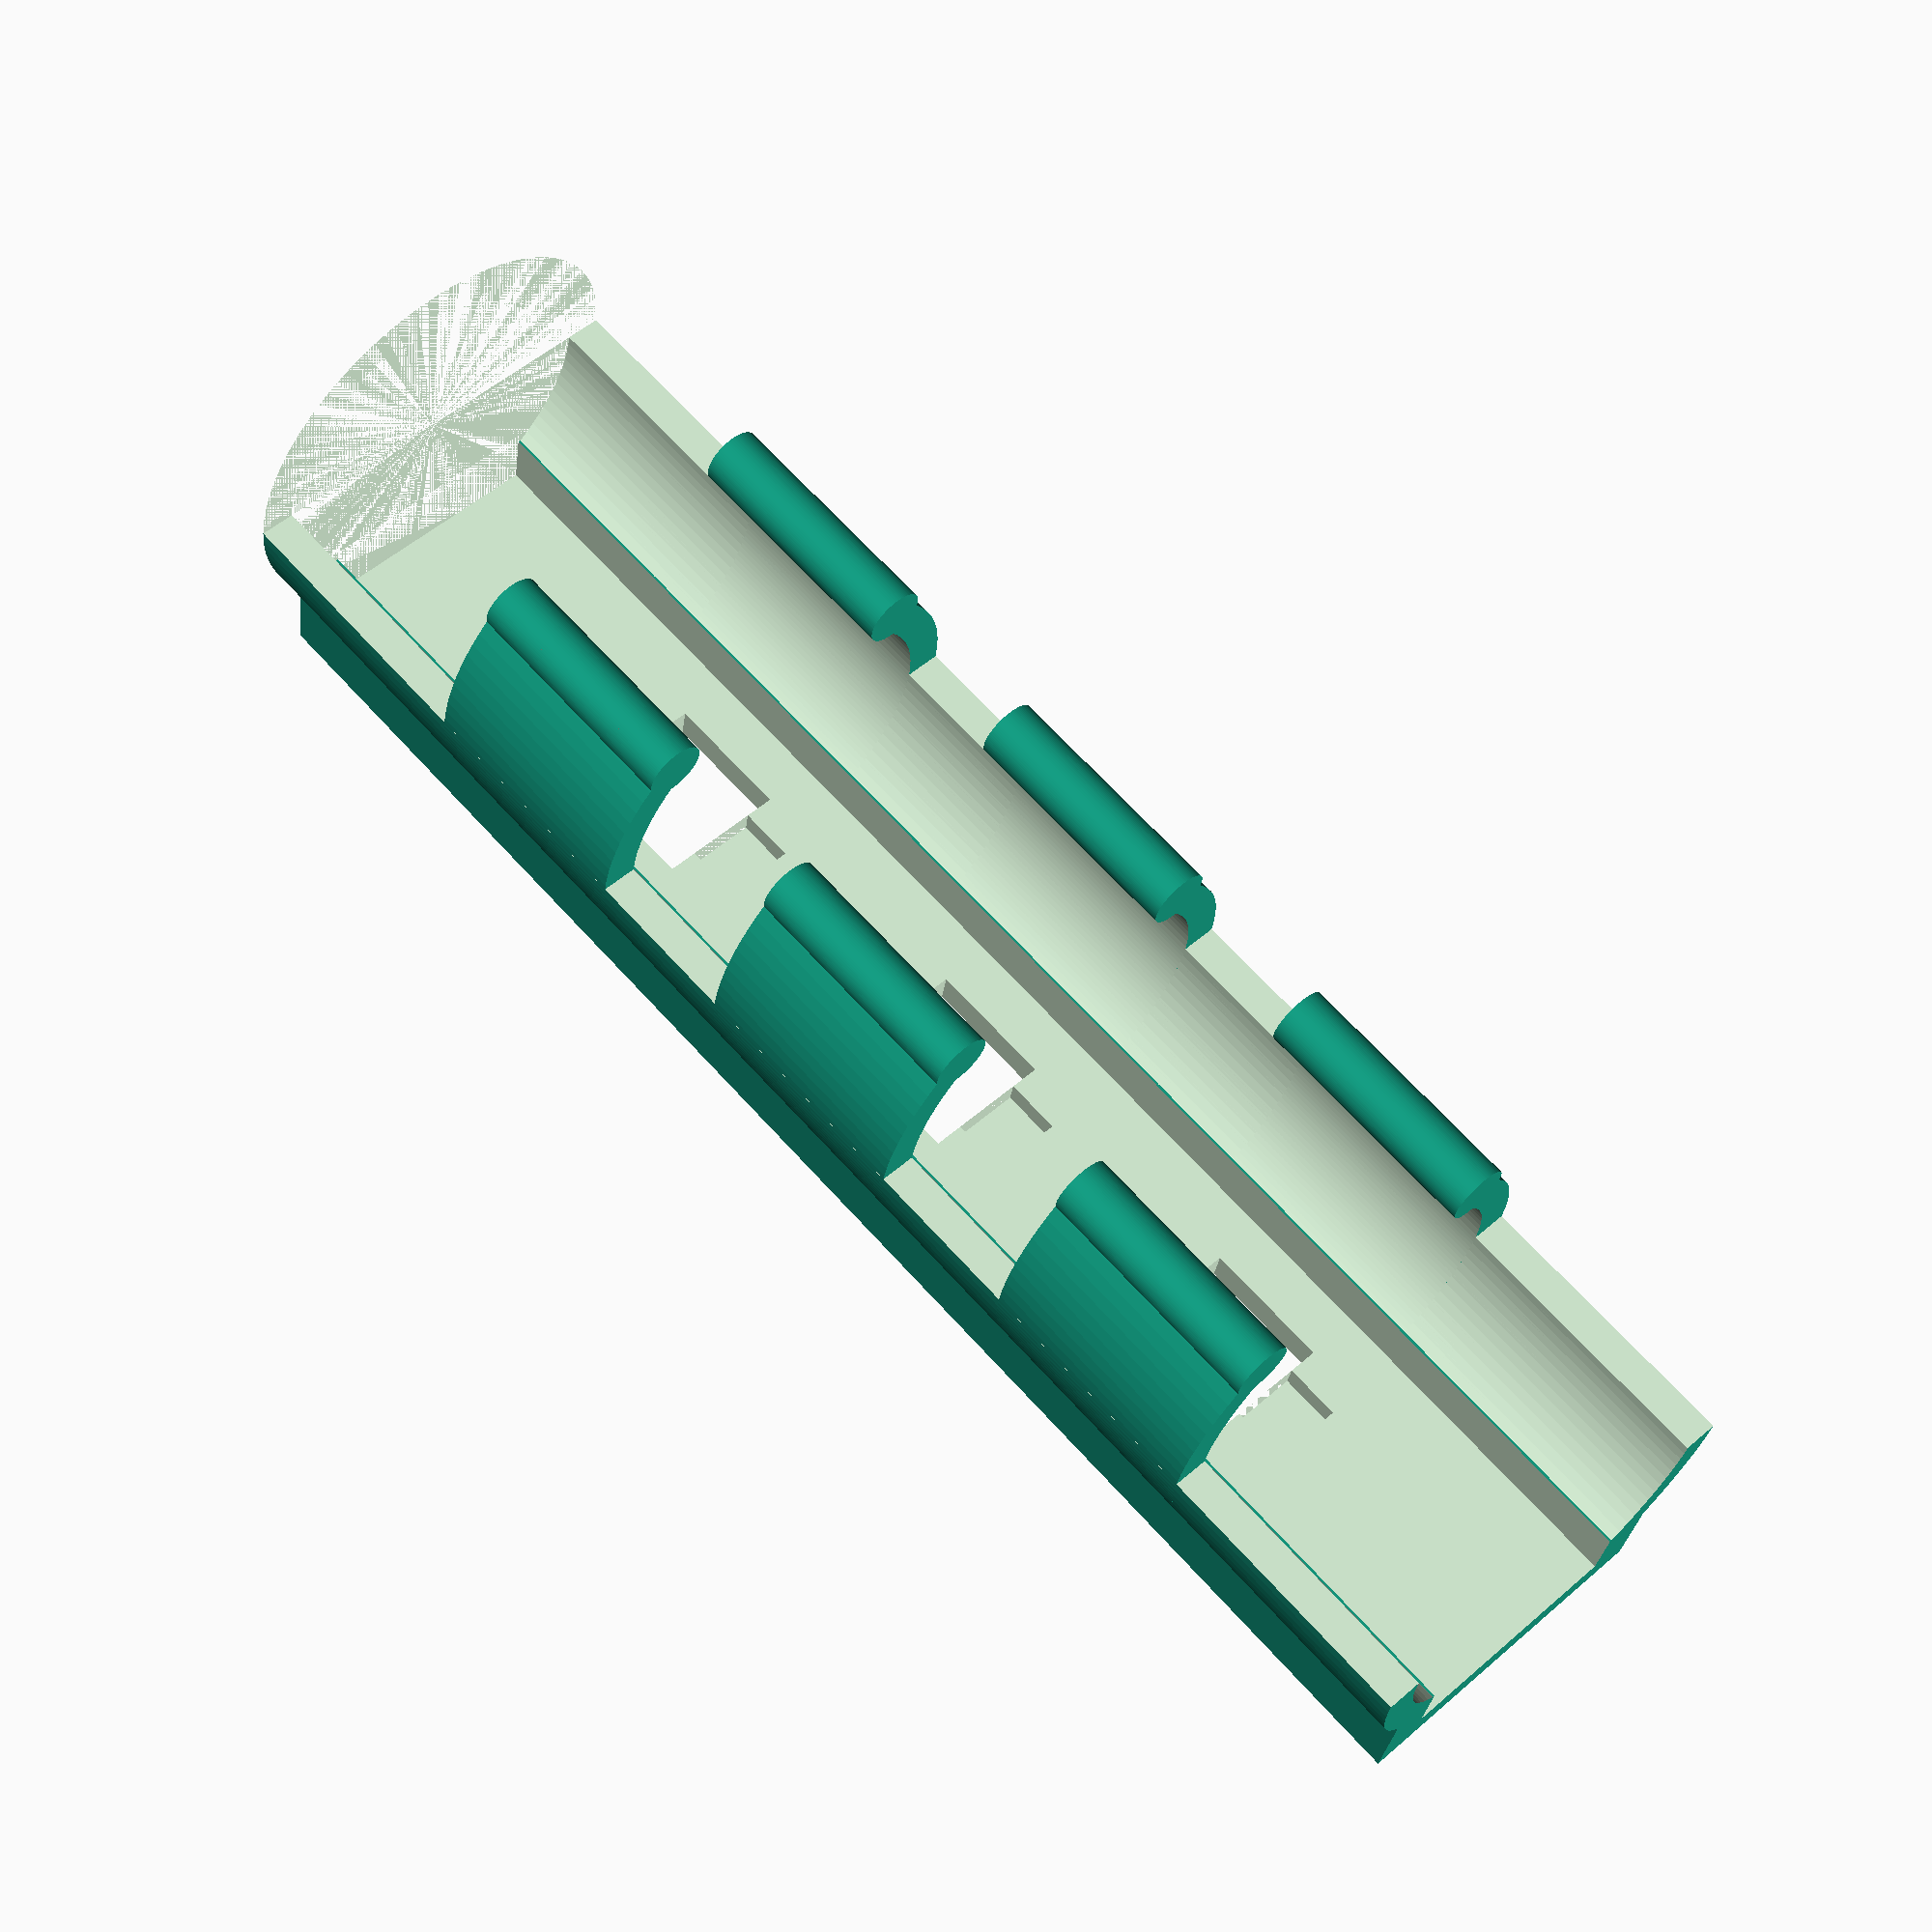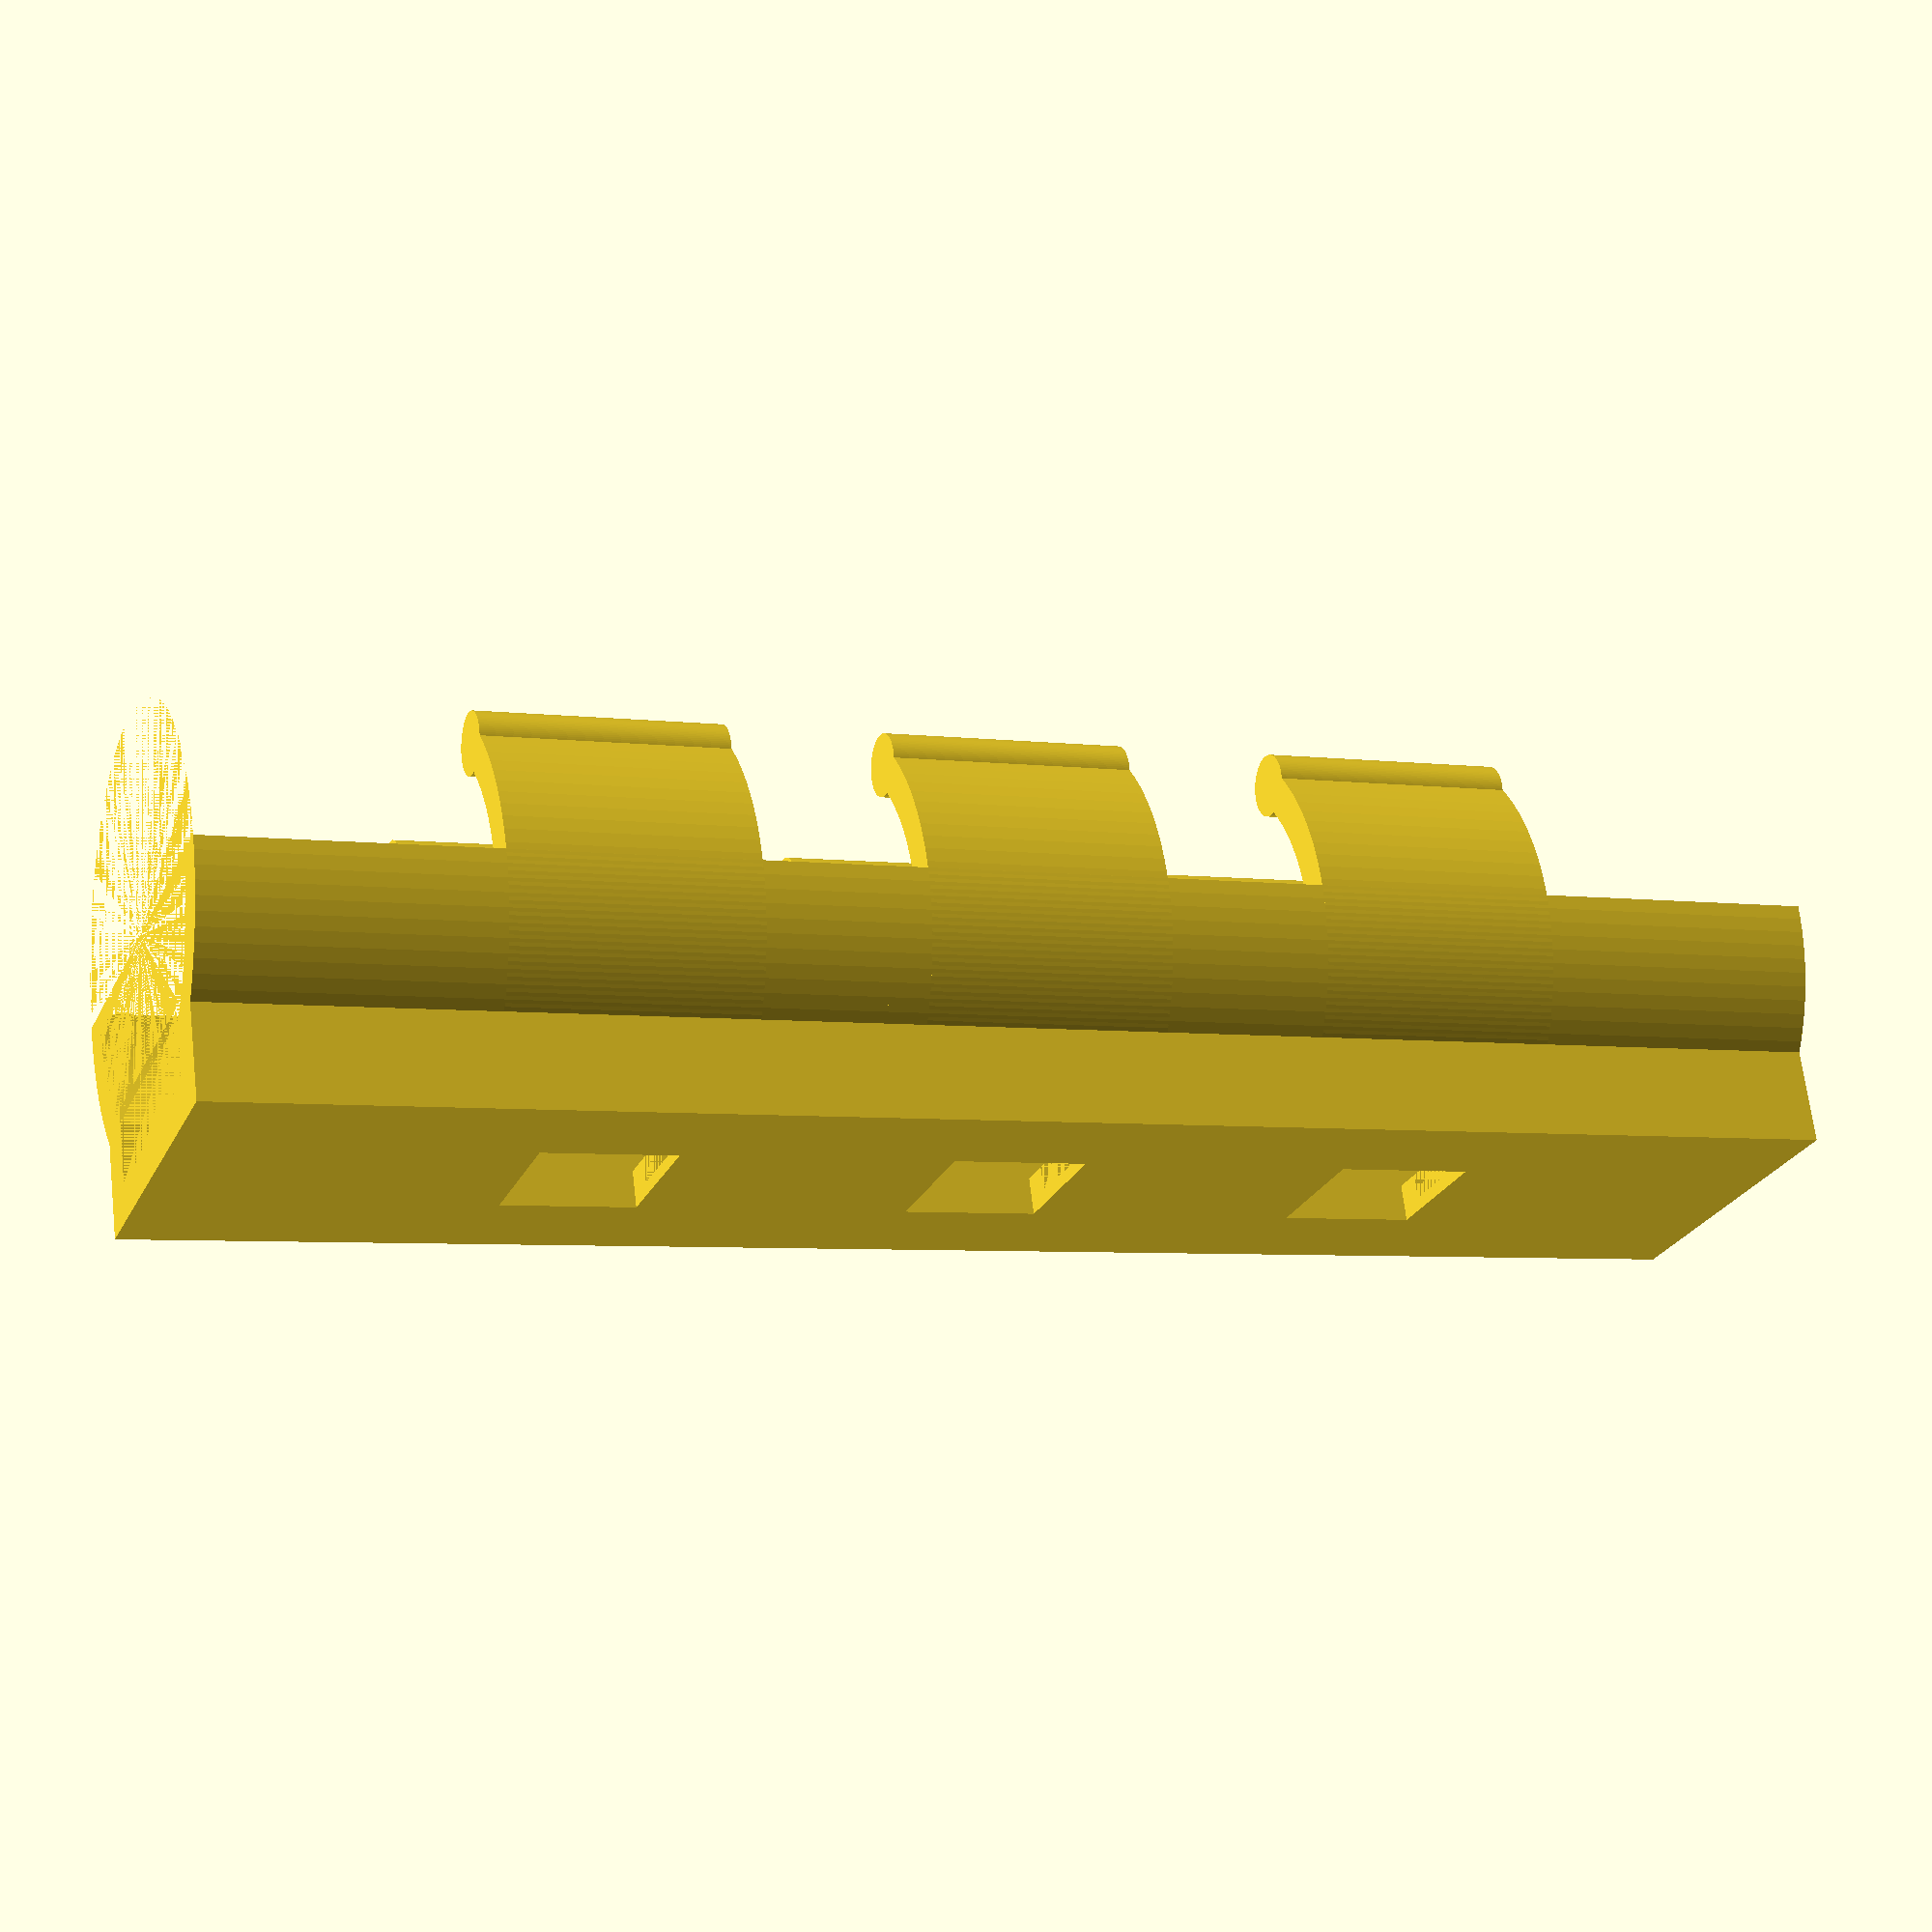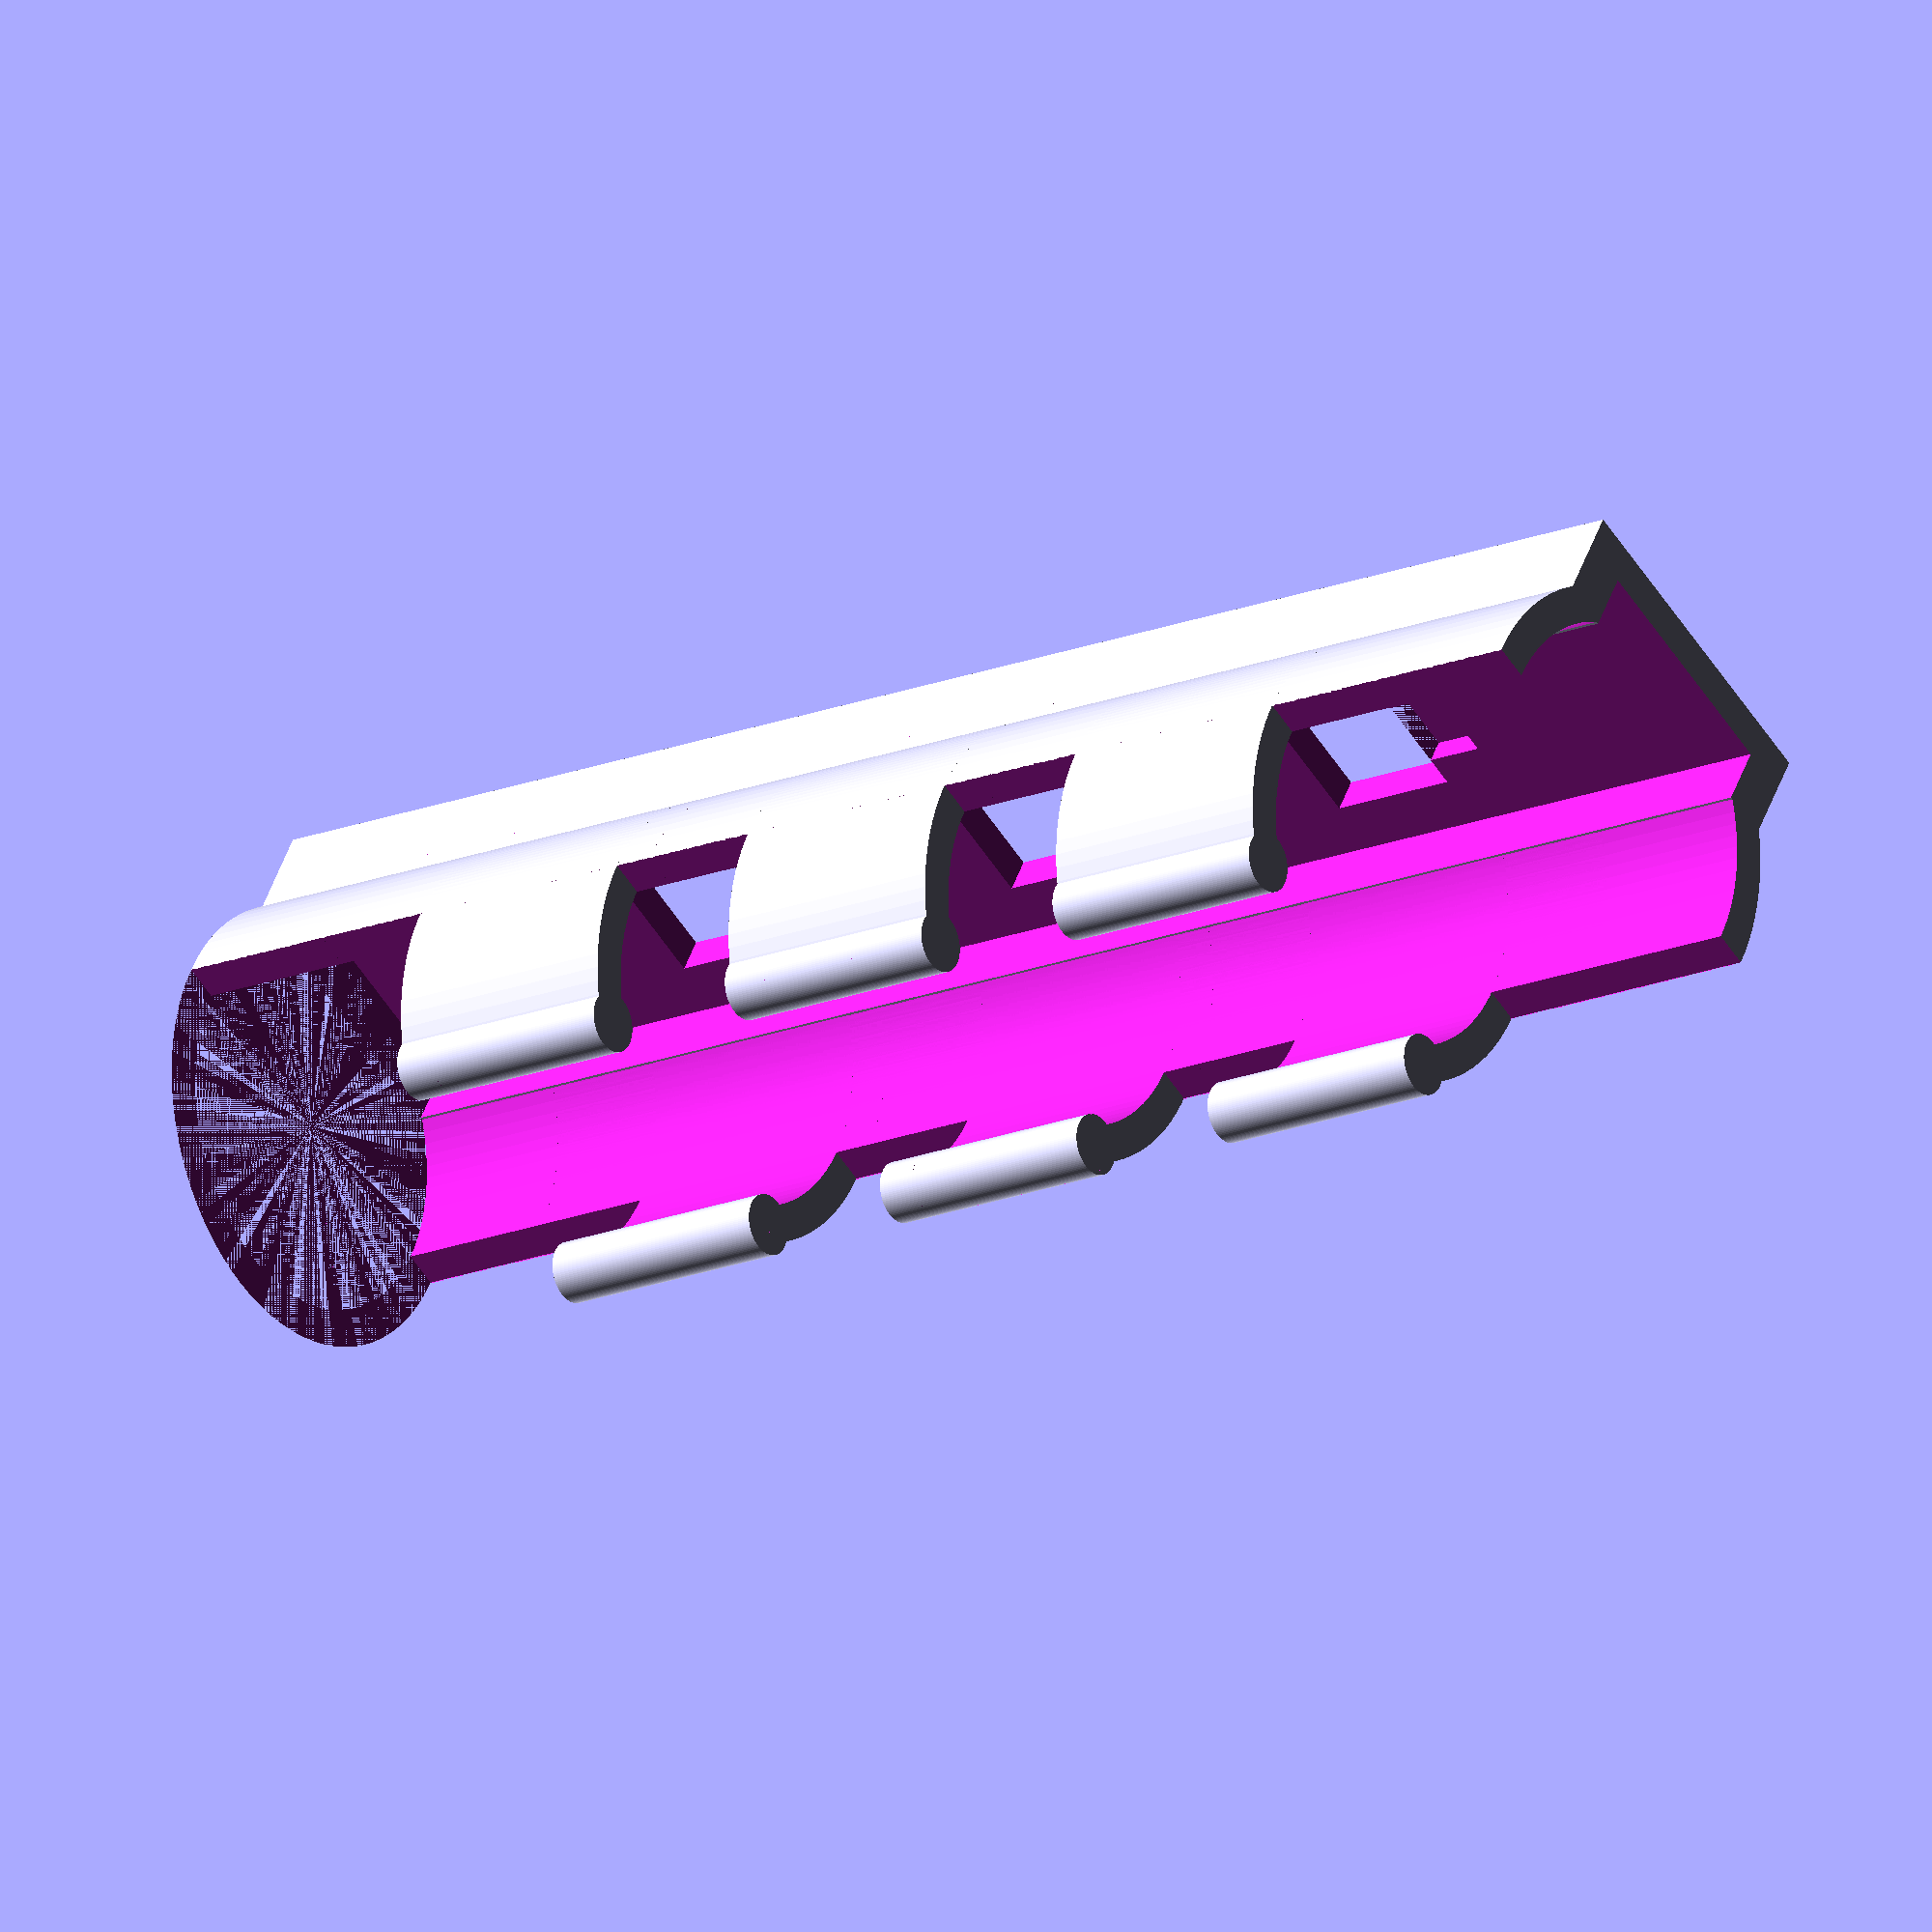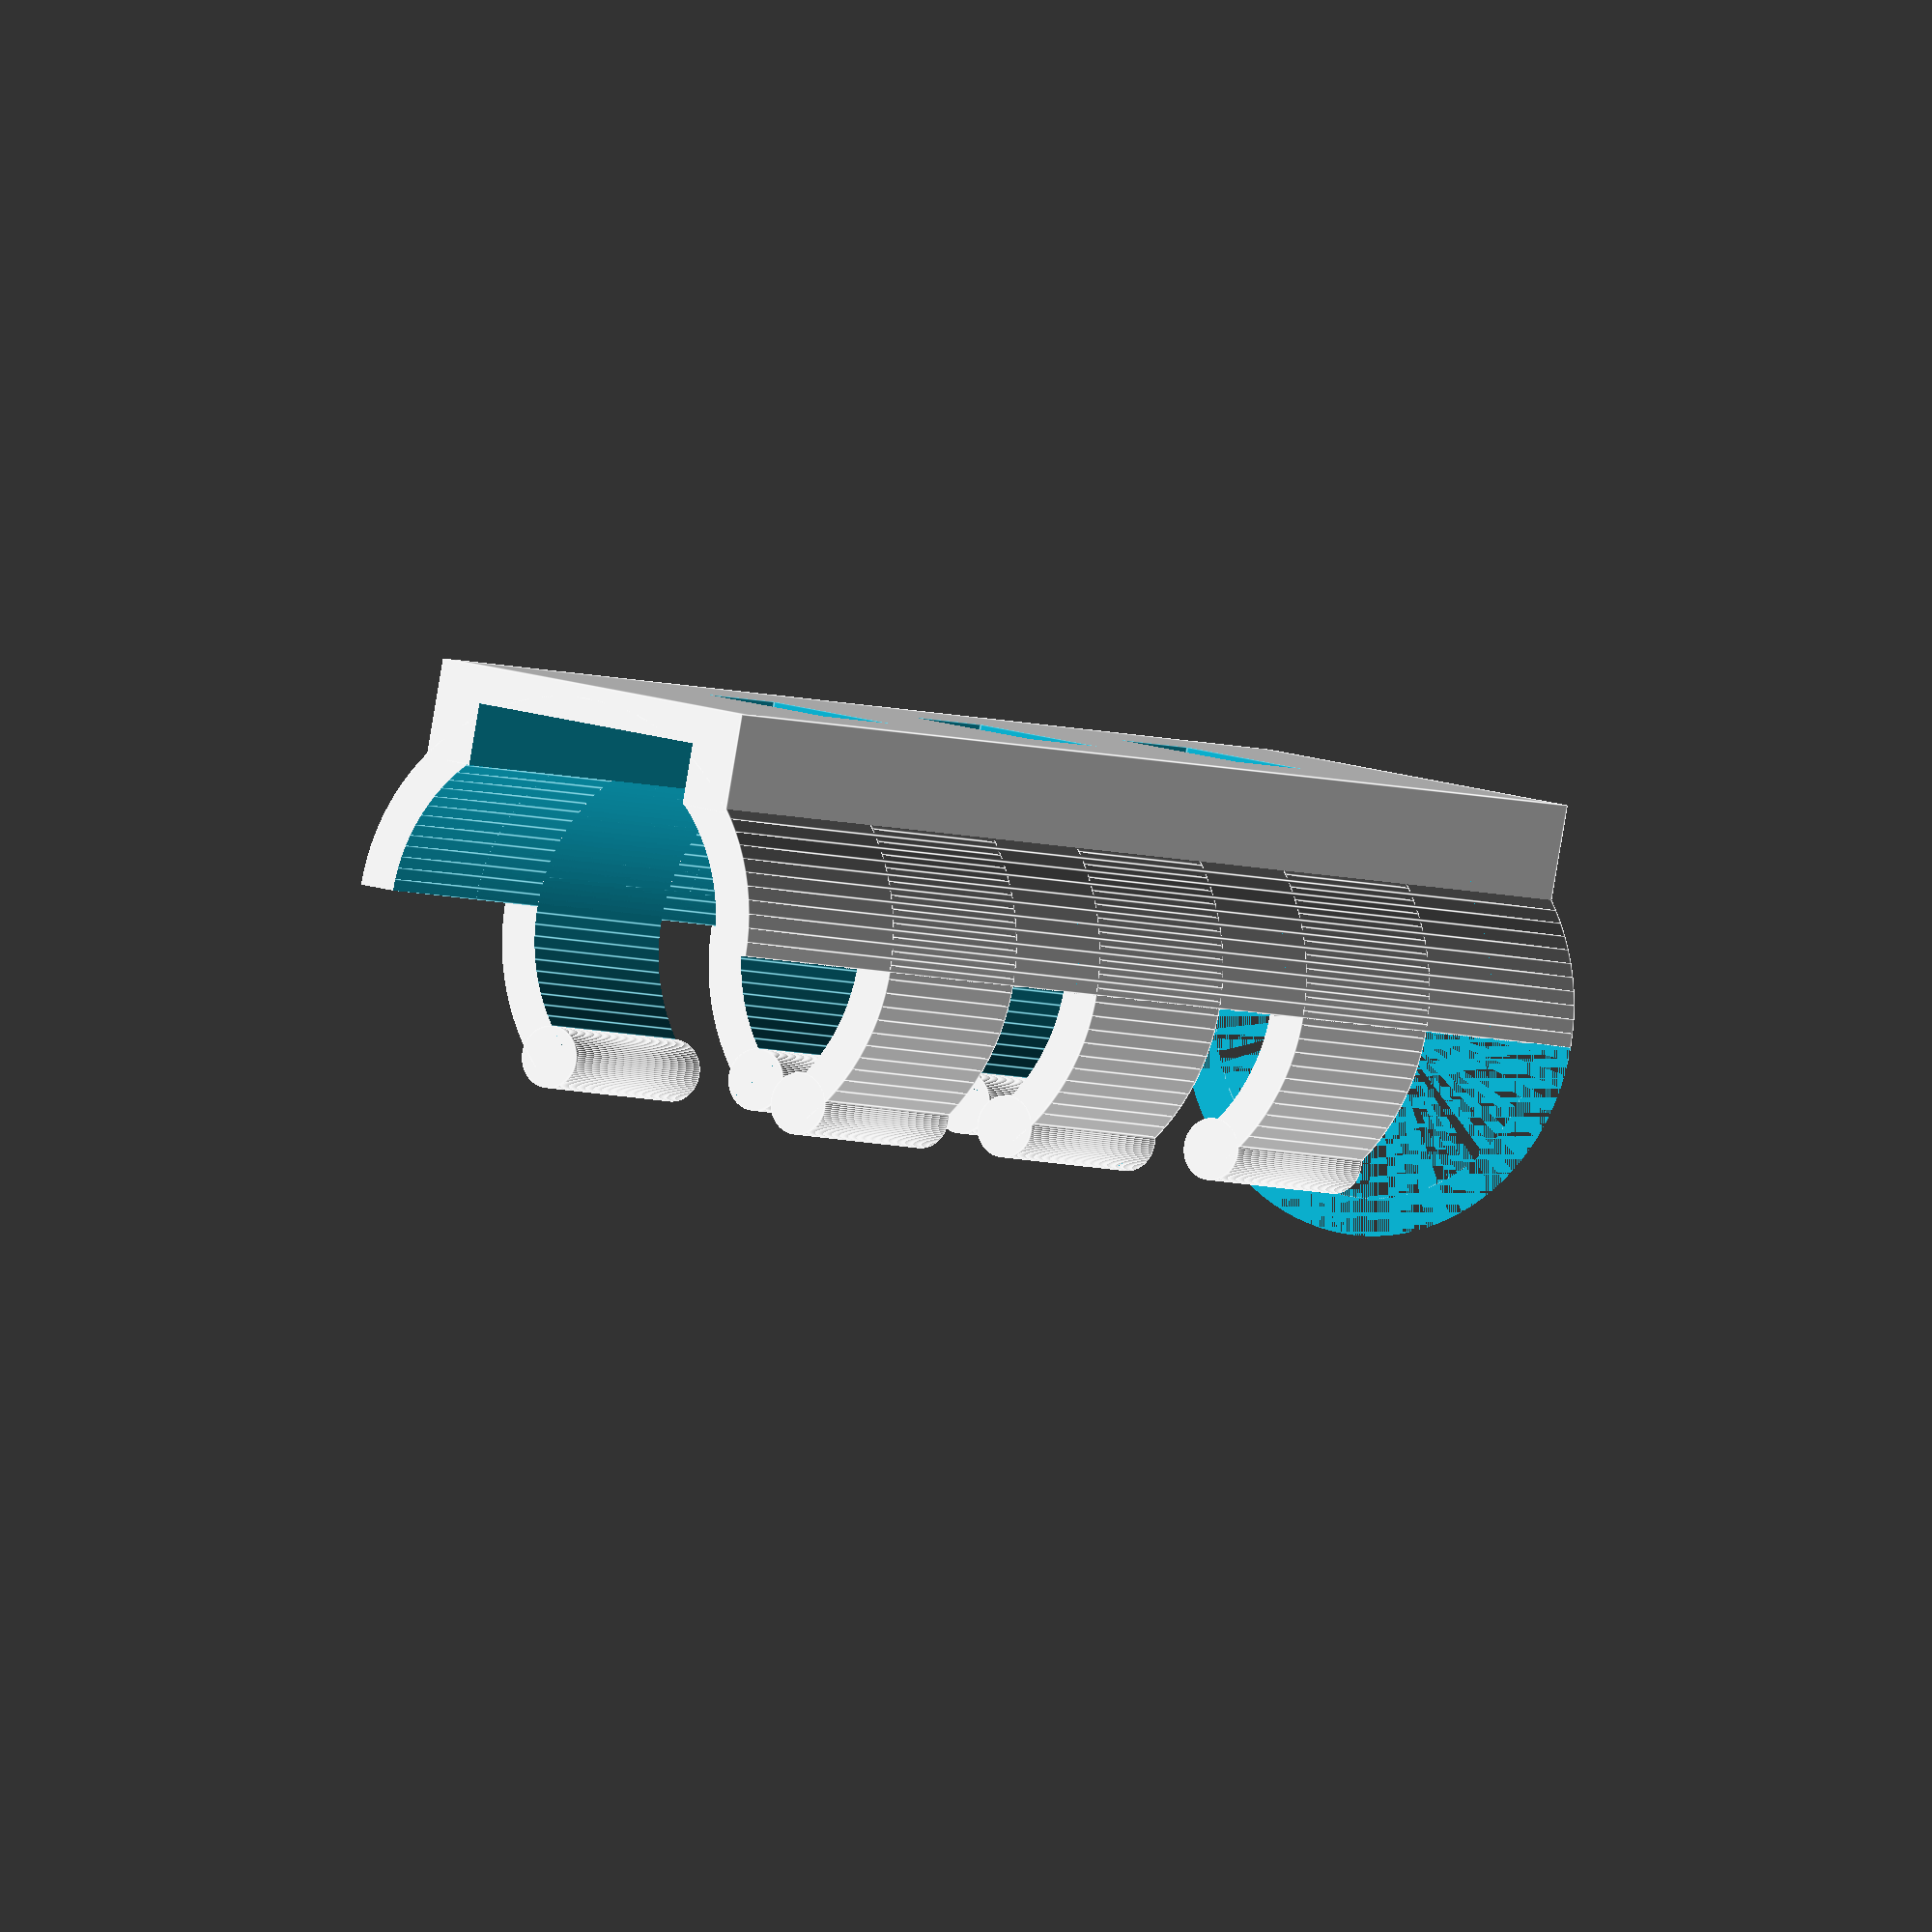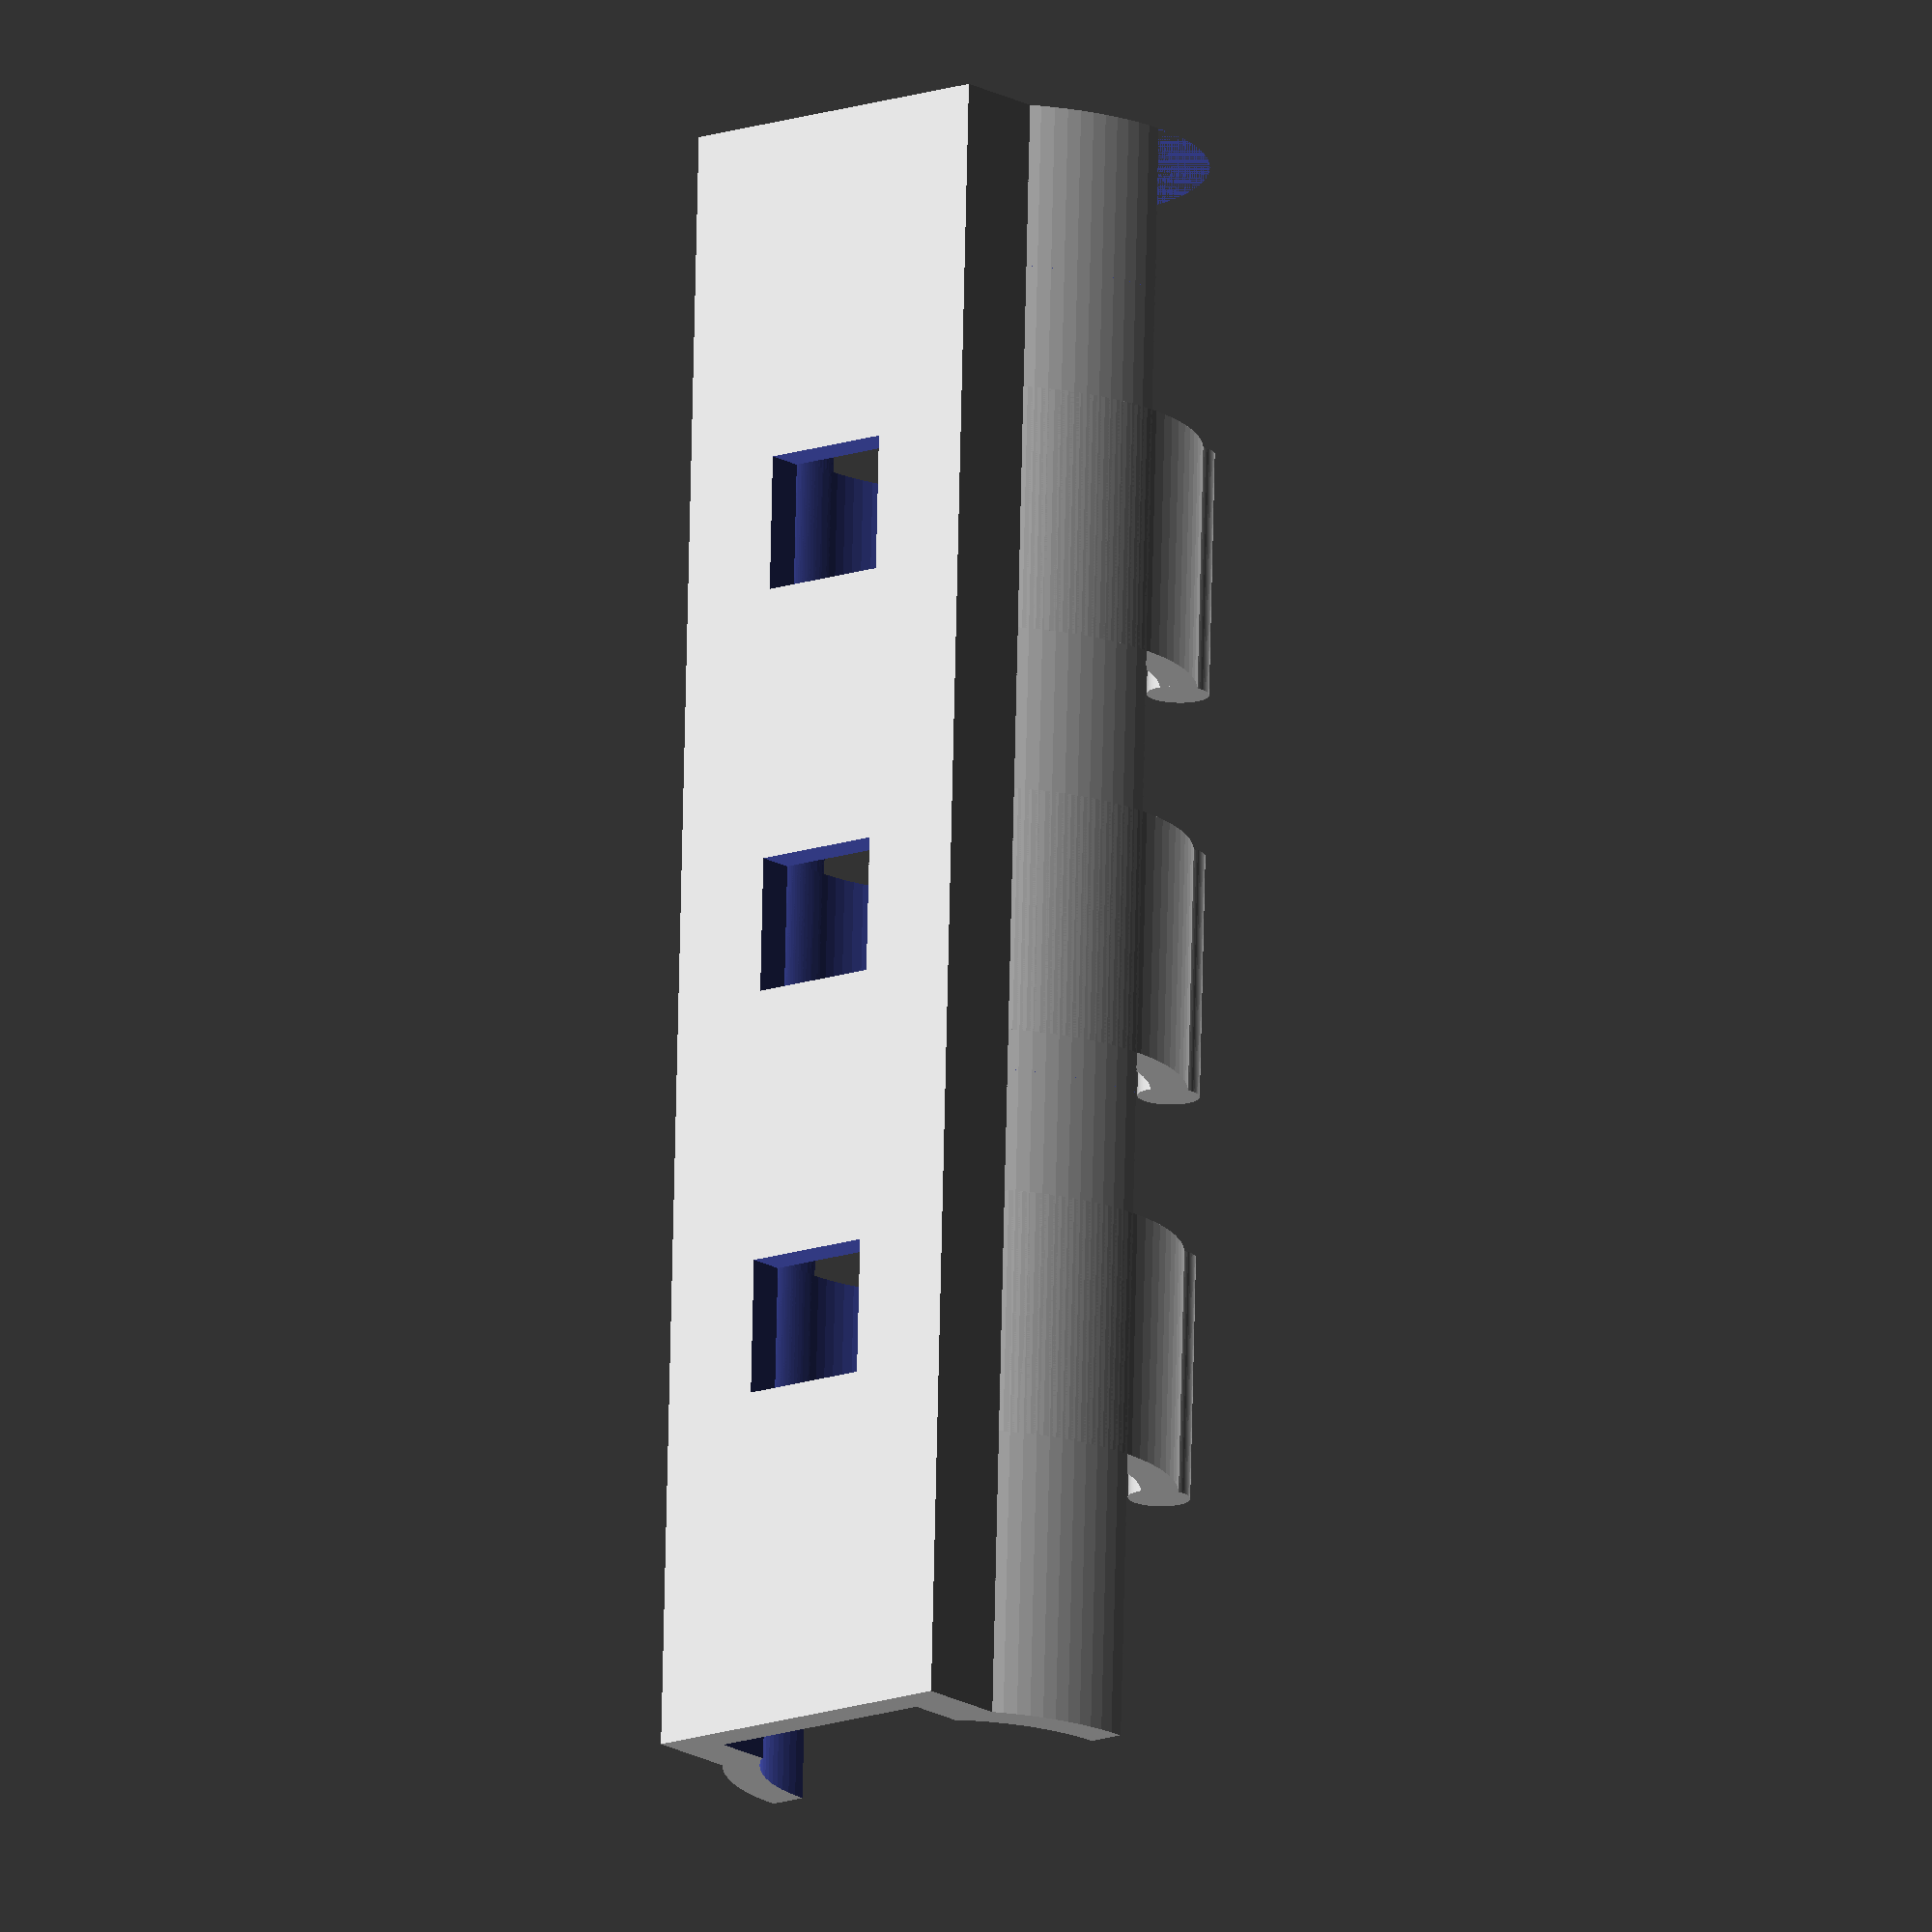
<openscad>
id = 15;          // inner diameter of ring
od = 18;          // outer diameter of ring
height = 10;      // height of ring
gap = 90;         // ring opening in degrees
ends=1;           // 0 no ends, 1 round ends, 2 clamp ends
hd=3.5;           // mount hole diameter
cd=7;             // countersink diameter
cdepth=2;         // coutersink depth
blobsize=1;       // size of rounded ends, if ends==1
sw=12;            // mounting block width
sdepth=4;        // support depth
nholes=0;         // number of support holes.
block_holes=[0];   // block some holes e.g. [2,3]
sh=10;            // mounting block height. NB total height is nholes x height.
support_loc=0;    // 0 = mounting block is centered, >0 centred on hole number
support_rot=0;    // support angle / clamp angle.
flat_bottom=false; //remove all points below the bottom of the ring for ease of printing
clamp_width=5;   // width of clamp ends
clamp_depth=10;   // depth of clamp ends
clamp_height=10;  // height of clamp ends
clamp_hole=3;     // diameter of clap screw hole
clamp_holew=1;    // clamp hole width

// internal constants
$fn=100;
g=1/(nholes+1);
fracs=[for (i=[g:g:(1-g)]) each i];
sh2=sh+cd;



led_spacing = [1000/30, 1000/60, 1000/144];

 //main();

LED_pipe_clip();

module LED_pipe_clip(length = 66.6667) {

num_clips=3;
  led_channel_outside_width = 14;
  led_channel_inside_width = 10;
  led_channel_height = 4;

  difference() {
    union() {
      difference() {
        // Outside cylinder around pipe
        cylinder(h=length, d=od);
        // Interior cutout of cylinder
        cylinder(h=length+0.1, d=id);
        // Cut-off back side
        translate([0,-od/2,0]) {
            cube([od,od,length+0.1]);
        }
      }
      // LED sheath
      translate([-id/2-led_channel_height+2, -od/2 + (od-led_channel_outside_width)/2, 0]) {
        cube([led_channel_height,led_channel_outside_width,length]);
      }
      // Clips
      for(i= [0 : num_clips-1]) {
        translate([0,0,(length-((num_clips-1)*height))/(num_clips-1)/2+            i*led_spacing[1]+(height/2)]) {
          main();
        }
      }
    }
    // Cutout interior channel of LED sheath
    translate([-od/2+1,-led_channel_inside_width/2,0])
      cube([3,led_channel_inside_width,length+0.1]);
 
    for(i= [0 : num_clips-1]) {
      translate([0,0,(length-((num_clips-1)*height))/(num_clips-1)/2+            i*led_spacing[1]+(height/2)]) {
          //LED
          translate([-id/2-0.01, 0, 0])
          cube([4, 5.5,5.5], center=true);
          //Capacitor
          translate([-id/2 -.5, 0, (5.5+2.4)/2])
          cube([2, 3,2.4], center=true);
        }
    }
    
  }
}
/*

*/

/*



/*
  difference() {  
    

    }
  }

  difference() { 

      
      
    }
*/



/*
difference(){

  union() {
    difference() {
      union() {
        // Outside cylinder around pipe
        cylinder(h=33.3+10, d=od);
        // LED sheath
        translate([-od+6,-od/2 + (od-12)/2,0])
          cube([6,12,33.3+10]);
      }
      // Interior cutout of cylinder
      cylinder(h=33.3+0.1+10, d=id);
      translate([0,-od/2,0]) {
        cube([od,od,33.3+0.1+10]);
      }
    }

    %for(i= [0 : 2]) {
      translate([0,0,i*led_spacing[1] + height/2]) {
        difference() {
          main();
          //LED
          translate([-id/2 -3/2, 0, 0])
          cube([8, 5.5,5.5], center=true);
          //Capacitor
          translate([-id/2, 0, (5.5+2.4)/2])
          cube([8, 3,2.4], center=true);
        }
      }
    }
  }

}
*/

module main() {
    difference() {
        union(){
            // the clip
            clip();
            // mounting block
            if (nholes>0) {
            rotate([support_rot,0,0]) {
                if (support_loc==0) { //center    
                    translate([0,0,-(sh/2)*(nholes-1)]){
                        support_block();
                    }
                } else {
                    translate([0,0,-sh*(support_loc-1)]){
                        support_block();
                    }
                }
            }
        }
        }
        if(nholes>0){
        // holes go through clip and mounting block
        rotate([support_rot,0,0]) {
            if (support_loc==0) { //center
                    translate([0,0,-(sh/2)*(nholes-1)]){
                        holes();
                    }
            } else {
                translate([0,0,-sh*(support_loc-1)]){
                    holes();
                }
            }
        }
    }
        //flat bottom
        if (flat_bottom) {
            translate([0,0,-(od+sh)-height/2]) {
                cube(2*(od+sh),center=true);
            }
        }
    }
} //main


module end_blobs(h,d,angle,od,center=false) {
translate([od,0,0]){
    cylinder(h=h,d=d,center=center);
}
rotate([0,0,angle]) {
    translate([od,0,0]){
        cylinder(h=h,d=d,center=center);
    }
}
} //end_blobs

module end_clamps(){
    translate([id/2+clamp_depth/2+(od-id)/4,-clamp_width/2,0]){
        difference(){
            cube([clamp_depth,clamp_width,clamp_height],center=true);
            translate([-clamp_holew/2,0,0]) {
                rotate([90,0,0]){
                    cylinder(d=clamp_hole,h=clamp_width+2,center=true);
                }
            }
            translate([clamp_holew/2,0,0]) {
                rotate([90,0,0]){
                    cylinder(d=clamp_hole,h=clamp_width+2,center=true);
                }
            }
            cube([clamp_holew,clamp_width+2,clamp_hole],center=true);
        }
    }
    
    rotate([0,0,gap]) {
    translate([id/2+clamp_depth/2+(od-id)/4,clamp_width/2,0]){
        difference(){
            cube([clamp_depth,clamp_width,clamp_height],center=true);
            translate([-clamp_holew/2,0,0]) {
                rotate([90,0,0]){
                    cylinder(d=clamp_hole,h=clamp_width+2,center=true);
                }
            }
            translate([clamp_holew/2,0,0]) {
                rotate([90,0,0]){
                    cylinder(d=clamp_hole,h=clamp_width+2,center=true);
                }
            }
            cube([clamp_holew,clamp_width+2,clamp_hole],center=true);
        }
    }
}
}

module wedge(h,d,angle,center=false) {
intersection(){
    cylinder(h=h,d=d,center=center);
    x = (sqrt(2*(d^2))/2)+1;
    y = 0;
    xr = x*cos(angle)-y*sin(angle);
    yr = x*sin(angle)+y*cos(angle);

    linear_extrude(h*2,center=center){
        if (angle<=90){
            polygon([[x,0],[xr,yr],[0,0]]);
        } else if (angle<=180) {
            polygon([[x,0],[0,x],[xr,yr],[0,0]]);
        } else if (angle<=270) {
            polygon([[x,0],[0,x],[-x,0],[xr,yr],[0,0]]);
        } else {
            polygon([[x,0],[0,x],[-x,0],[0,-x],[xr,yr],[0,0]]);
        }
    }
}
} //wedge

module support_block() {   
for (k = [g:g:(1-g)]) { 
    offset=sh*((k-g)/g);
    translate([-(sdepth/2)-id/2,0,offset]){
        cube([sdepth,sw,sh],center=true);
    }
}
} //support_block

module clip(){
    rotate([0,0,-gap/2]){
        difference() {
            cylinder(h=height,d=od,center=true);
            cylinder(h=height*2,d=id,center=true);
            wedge(h=height*2,d=od+1,center=true,angle=gap);
        }
        if (ends==1) {
            end_blobs(h=height,d=((od-id)/2)+blobsize,angle=gap,od=(id+(od-id)/2)/2,center=true);
        }
        if (ends==2) {
            end_clamps();
        }
    }

} //clip

module holes(){
  
for (f = [1:nholes]) {
    k=fracs[f-1];
    if (len(search(f,block_holes))==0) {
        offset=sh*((k-g)/g);
        translate([-(sdepth/2)-id/2,0,offset]){
        // mount holes
        rotate([0,90,0]){
            cylinder(h=2*sdepth,d=hd,center=true);
        }
        // countersink
        translate([sdepth/2-cdepth,0,0]){
        rotate([0,90,0]){
            cylinder(h=2*sdepth,d=cd);
        }
    }
}
}
}
}


</openscad>
<views>
elev=293.1 azim=279.6 roll=317.8 proj=p view=solid
elev=5.2 azim=288.6 roll=248.0 proj=p view=solid
elev=18.1 azim=120.7 roll=308.2 proj=o view=solid
elev=3.6 azim=101.0 roll=29.7 proj=o view=edges
elev=285.4 azim=50.5 roll=1.3 proj=o view=wireframe
</views>
